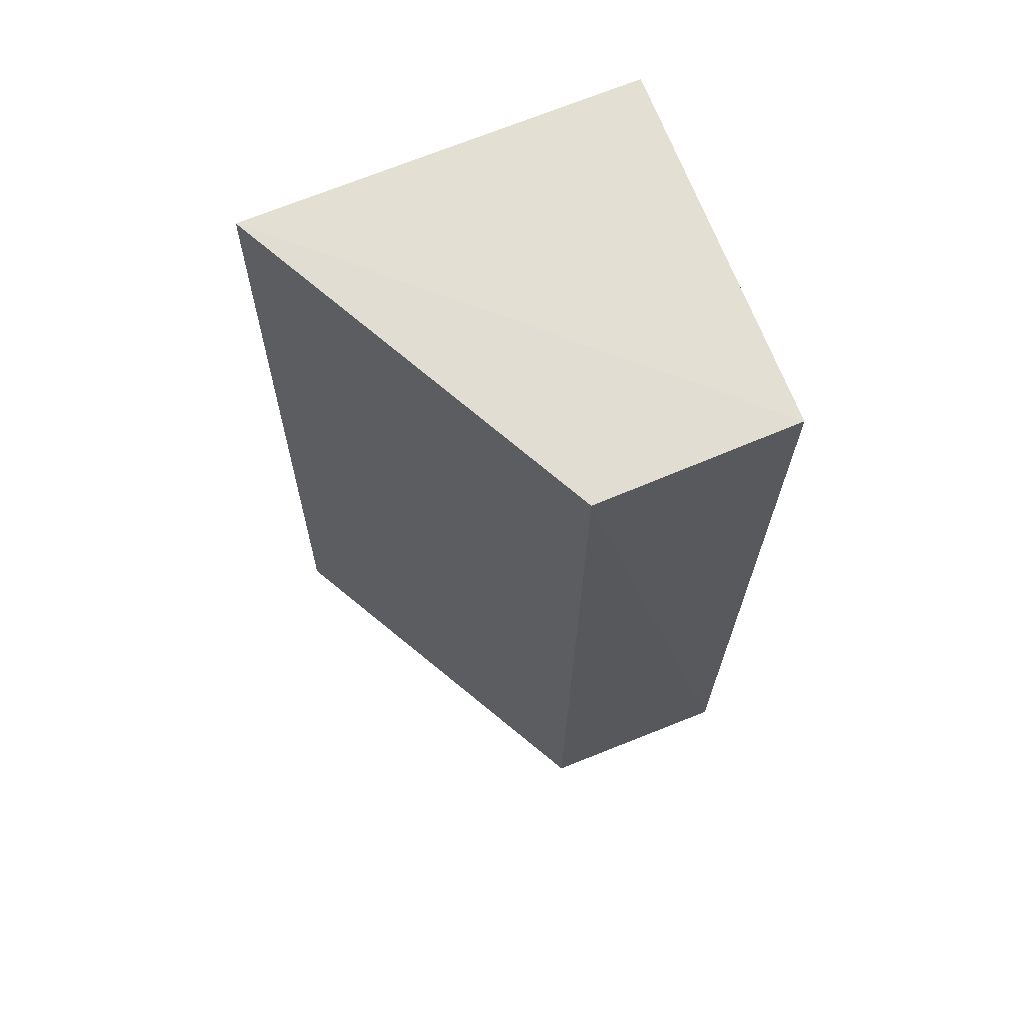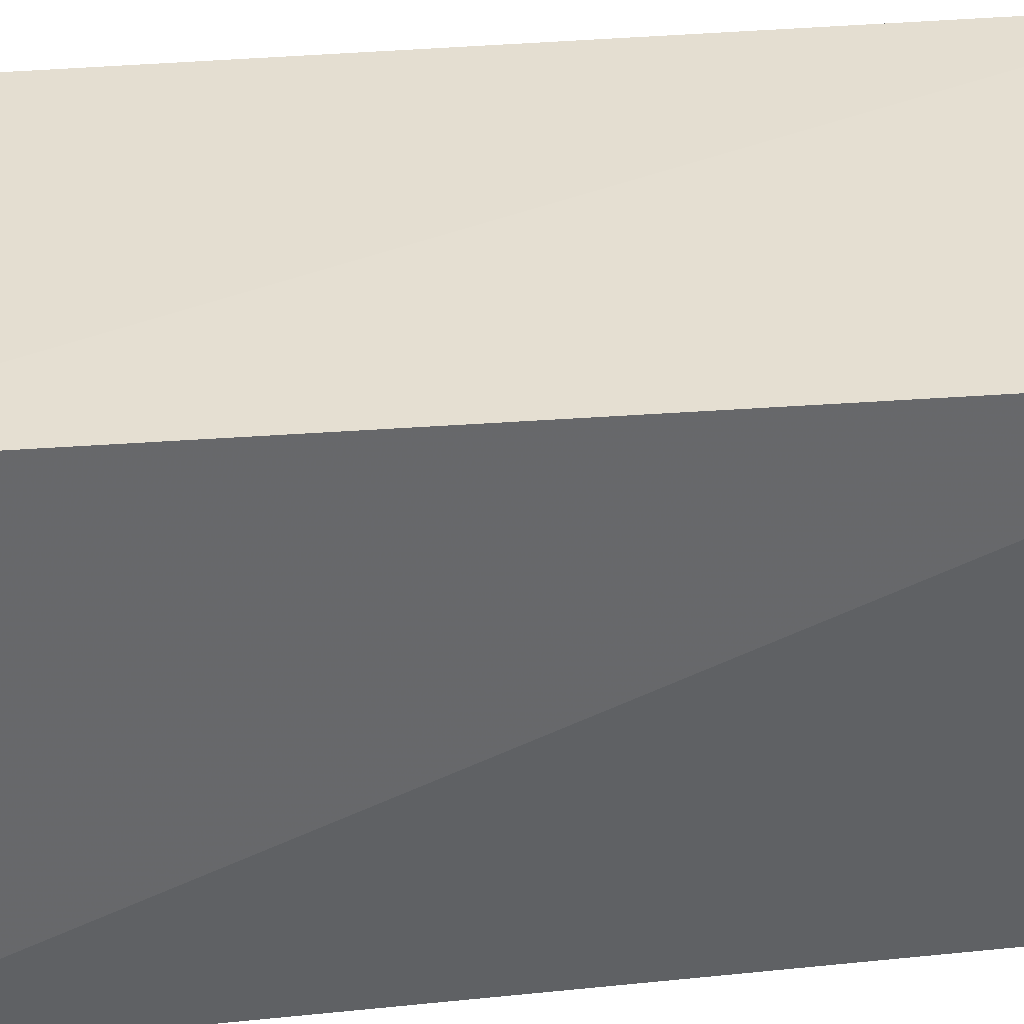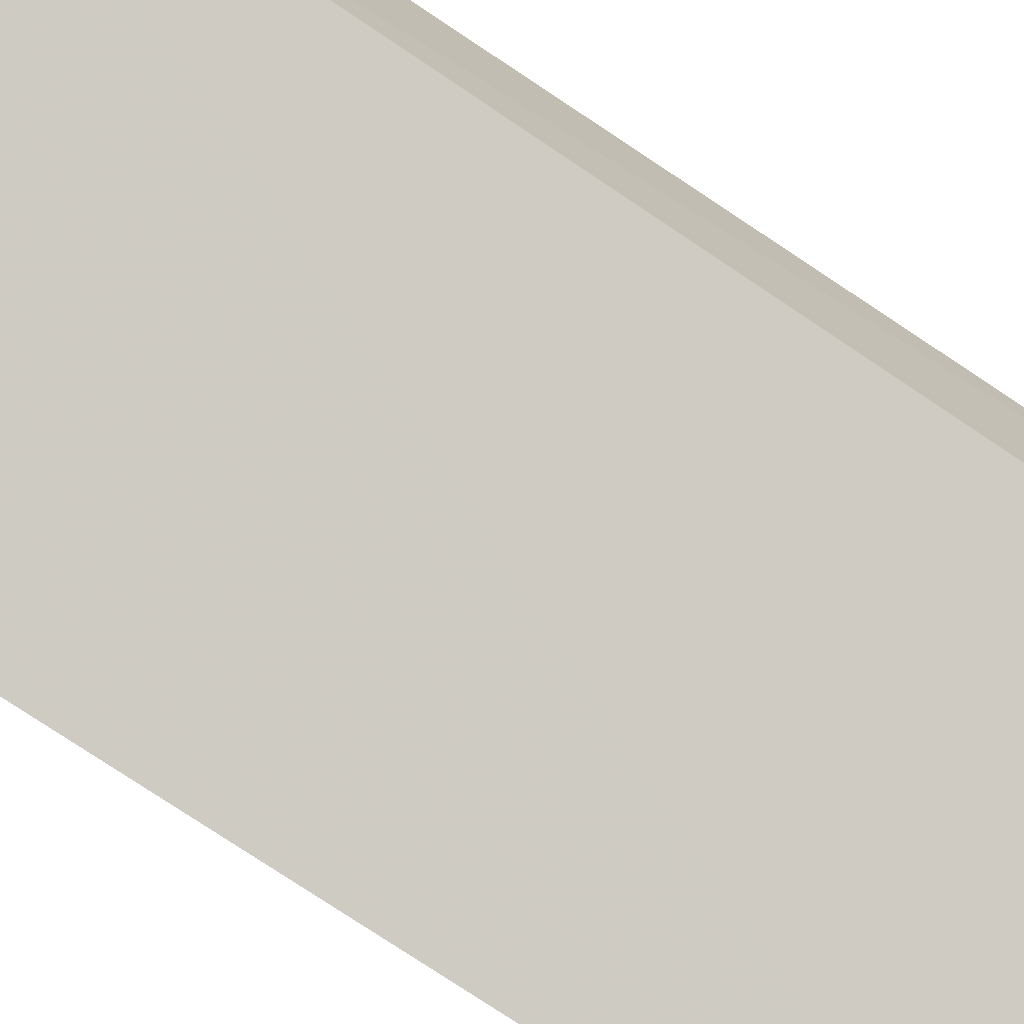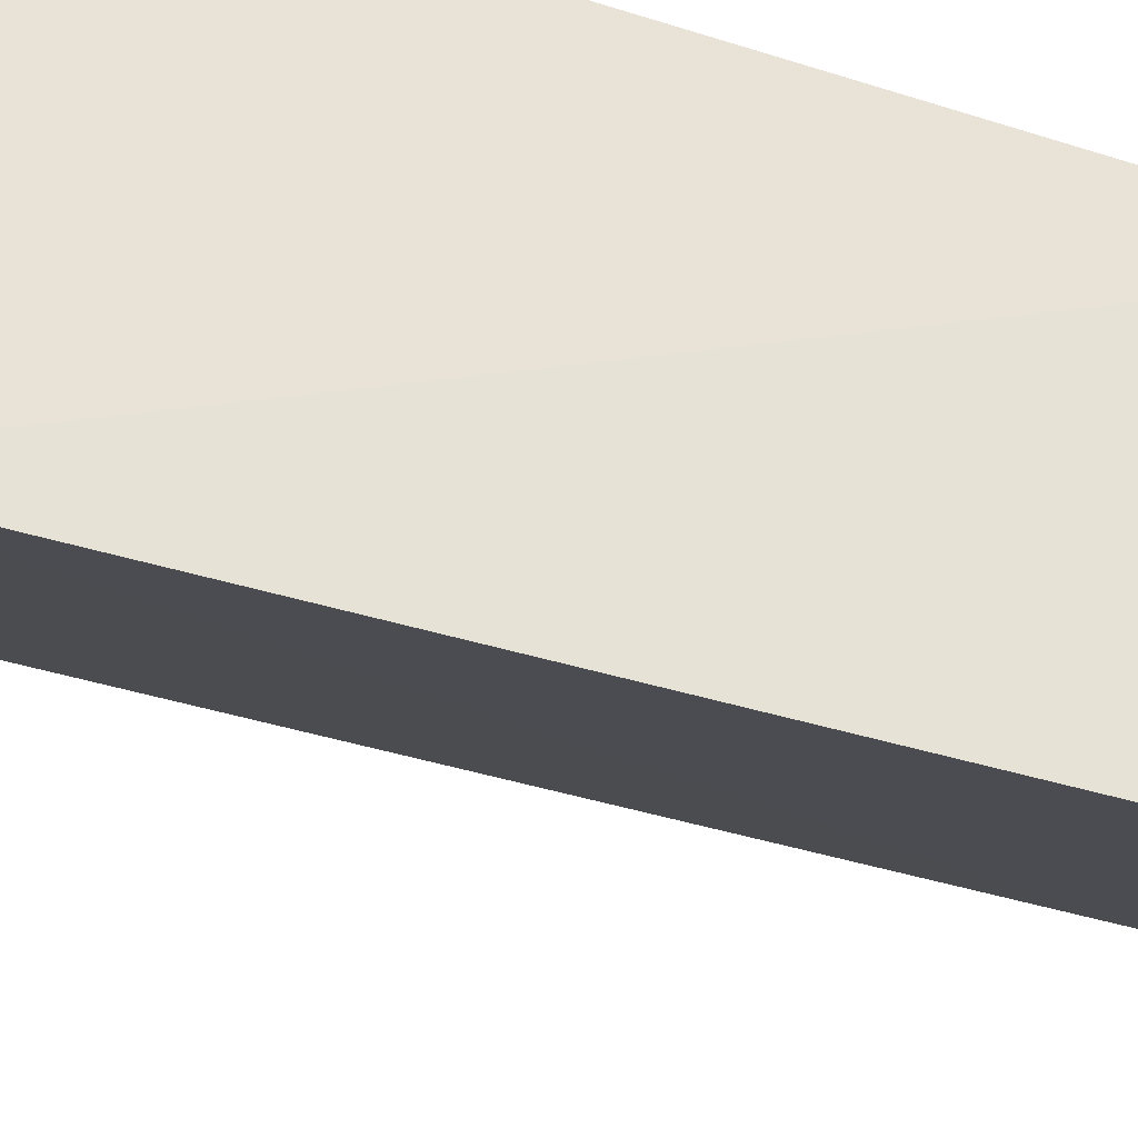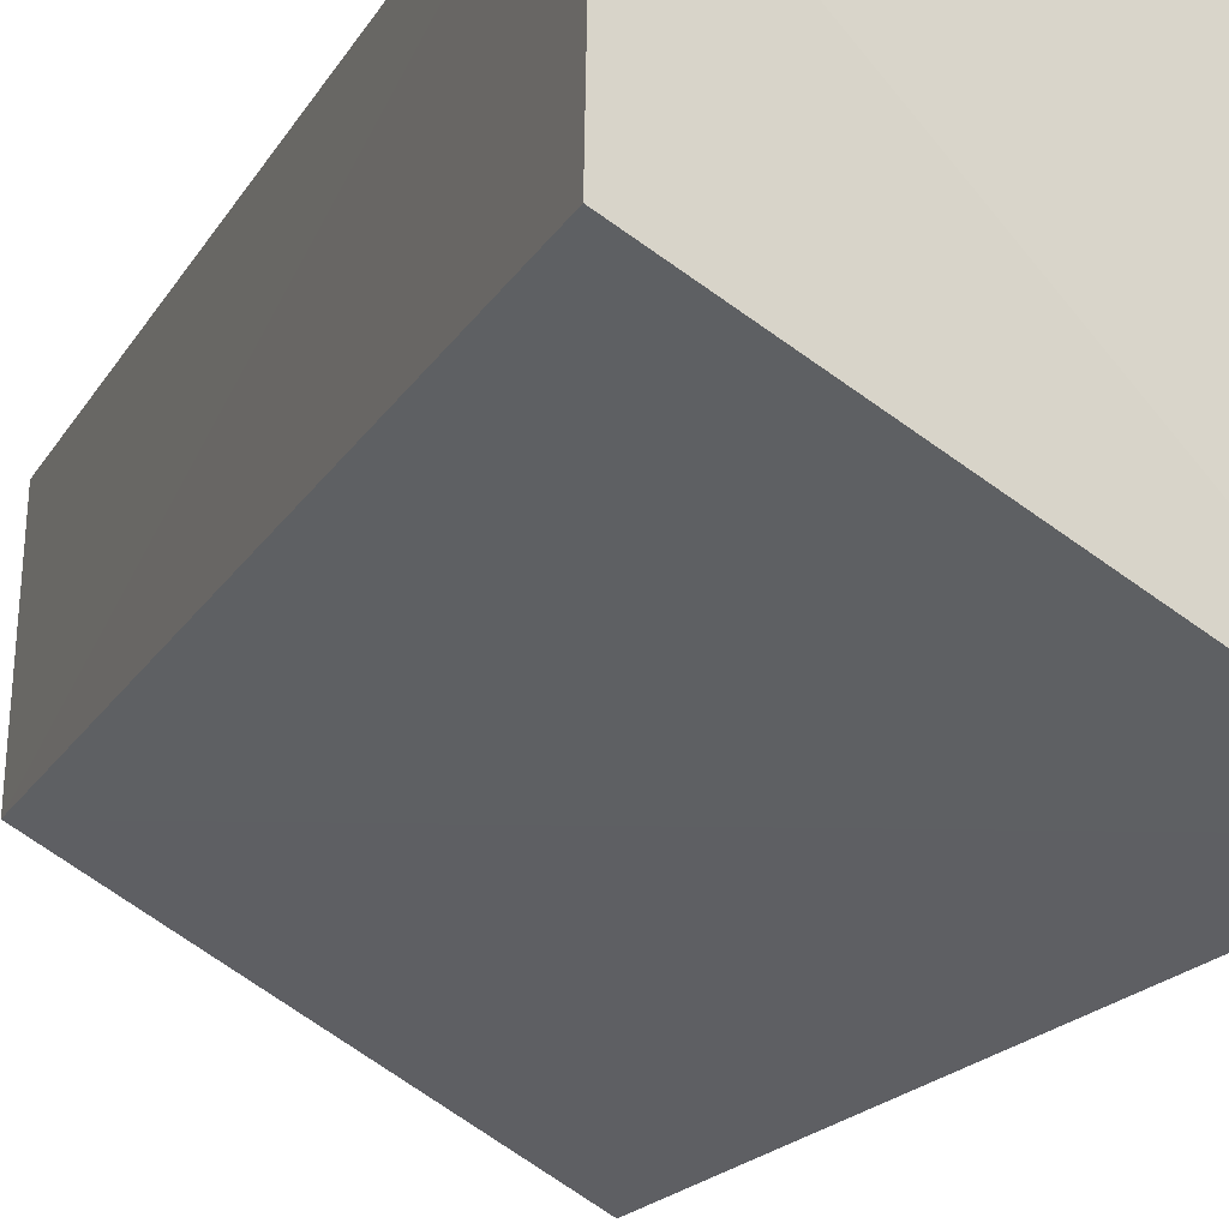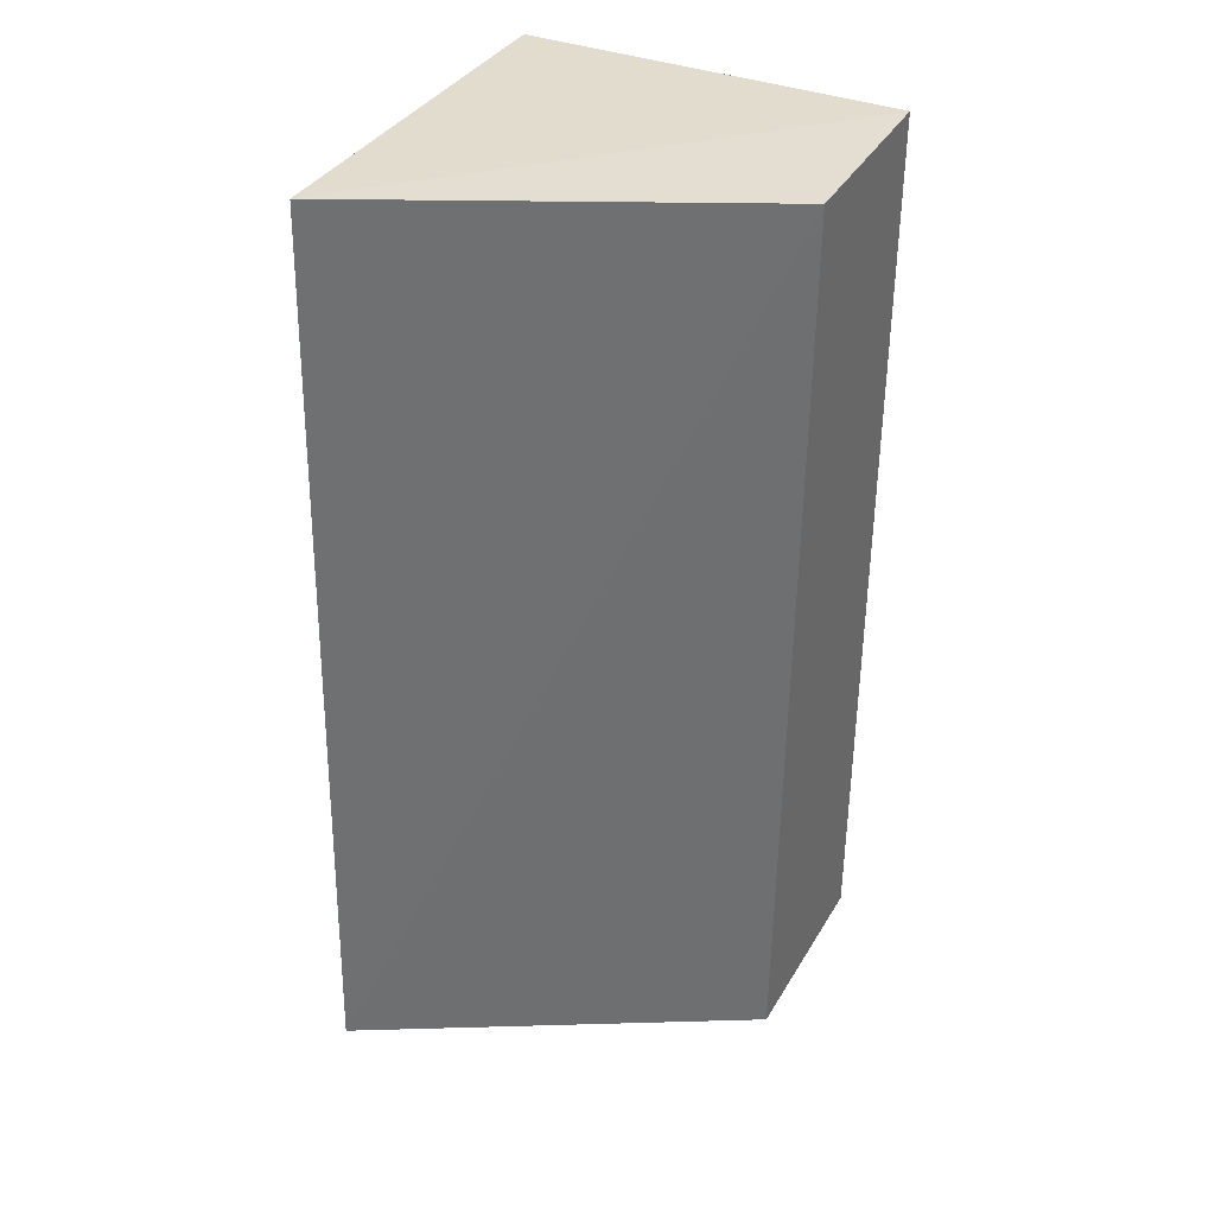
<metadata>
{"format":"obj","ext":"obj","renderer":"f3d","projection":"perspective","resolution":1024,"background":"white","views":[{"elev":67.6,"azim":69.1,"up":"+Z"},{"elev":37.7,"azim":-96.0,"up":"+Y"},{"elev":-72.5,"azim":56.5,"up":"+Y"},{"elev":-37.4,"azim":-112.2,"up":"+Y"},{"elev":-18.4,"azim":159.3,"up":"+Y"},{"elev":35.4,"azim":27.7,"up":"+Z"}]}
</metadata>
<code>
v 0.1761 0.02157 0.1834
v 0.1768 0.002068 0.1834
v 0.1756 0.0217 0.09586
v 0.1395 0.0225 0.09584
v 0.1413 -0.01708 0.1841
v 0.1396 0.02182 0.1834
v 0.1398 -0.01806 0.09535
v 0.176 0.002067 0.09587
f 1 2 3
f 1 3 4
f 5 2 1
f 6 5 1
f 6 1 4
f 7 2 5
f 7 4 3
f 7 6 4
f 7 5 6
f 8 7 3
f 8 3 2
f 8 2 7

</code>
